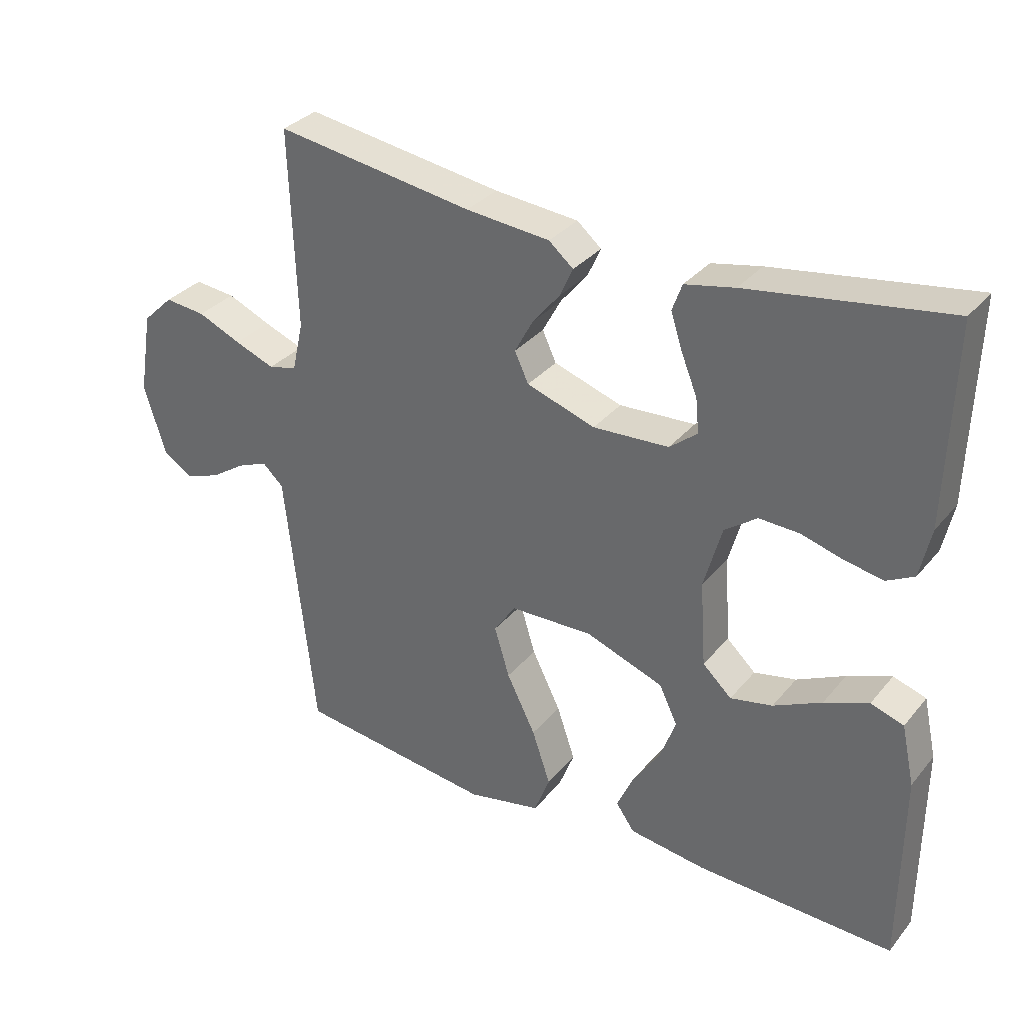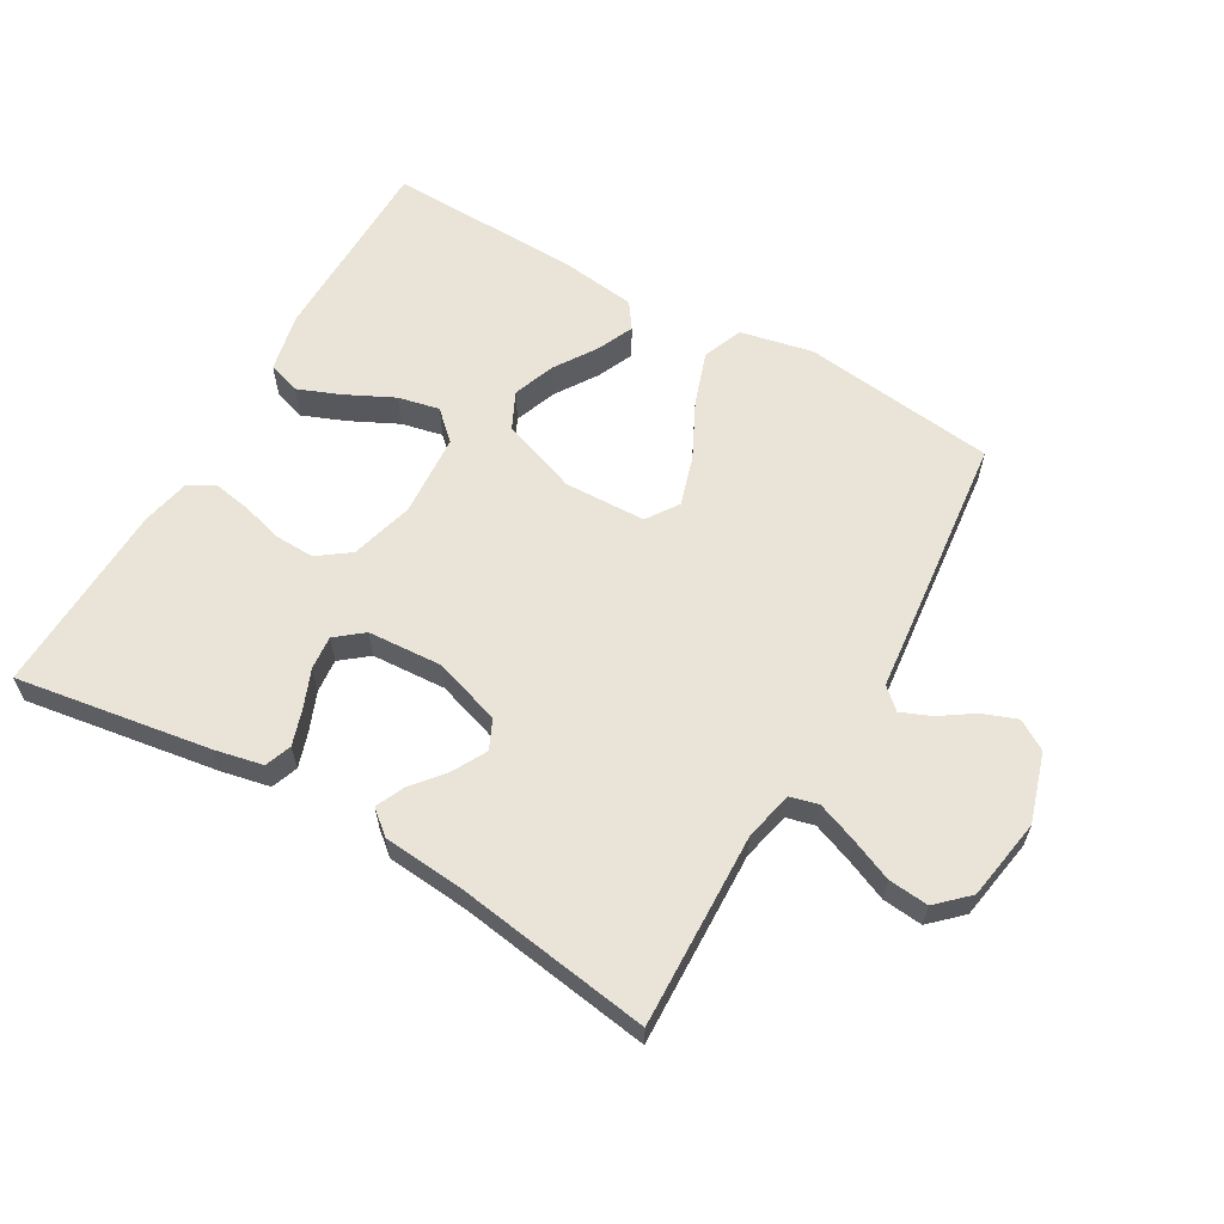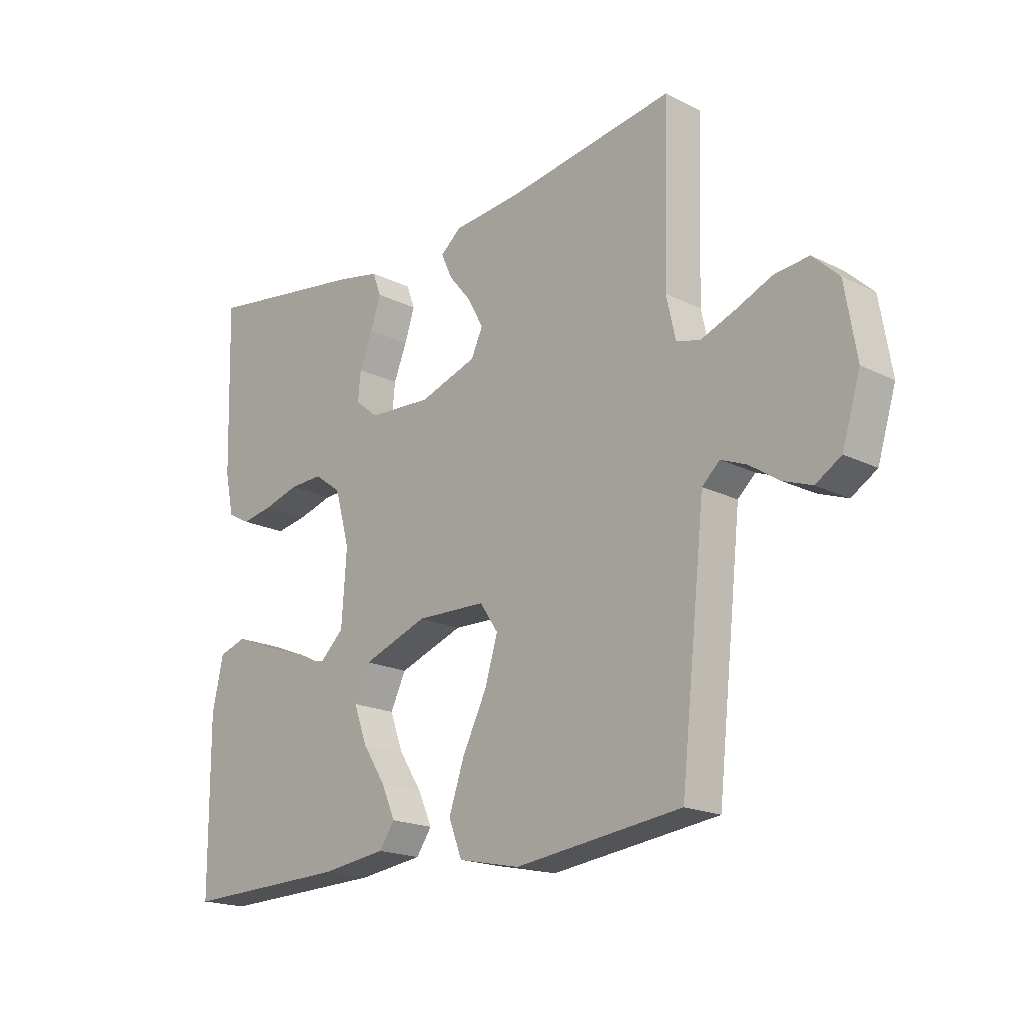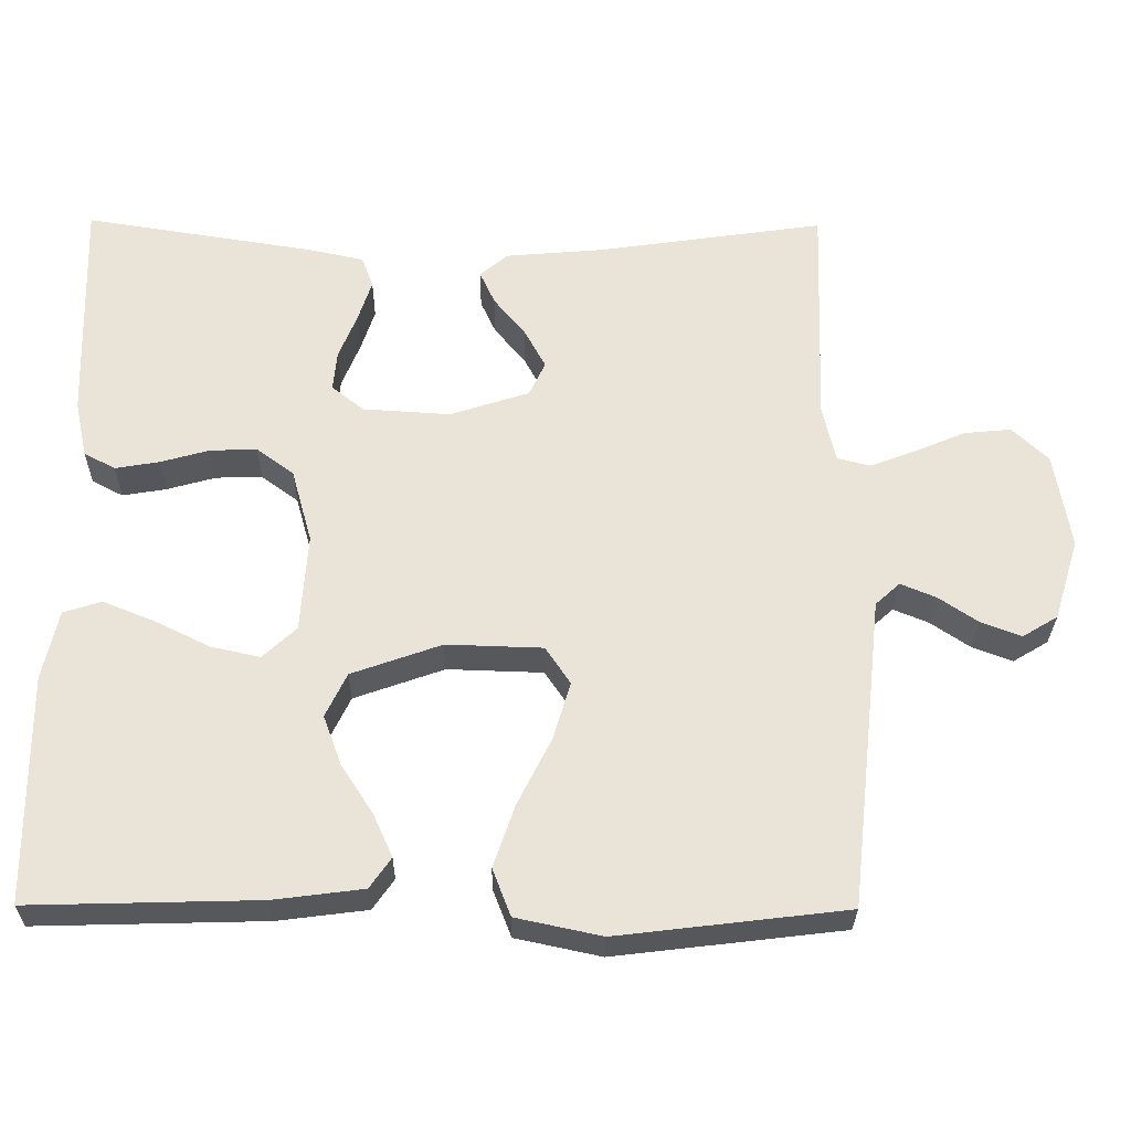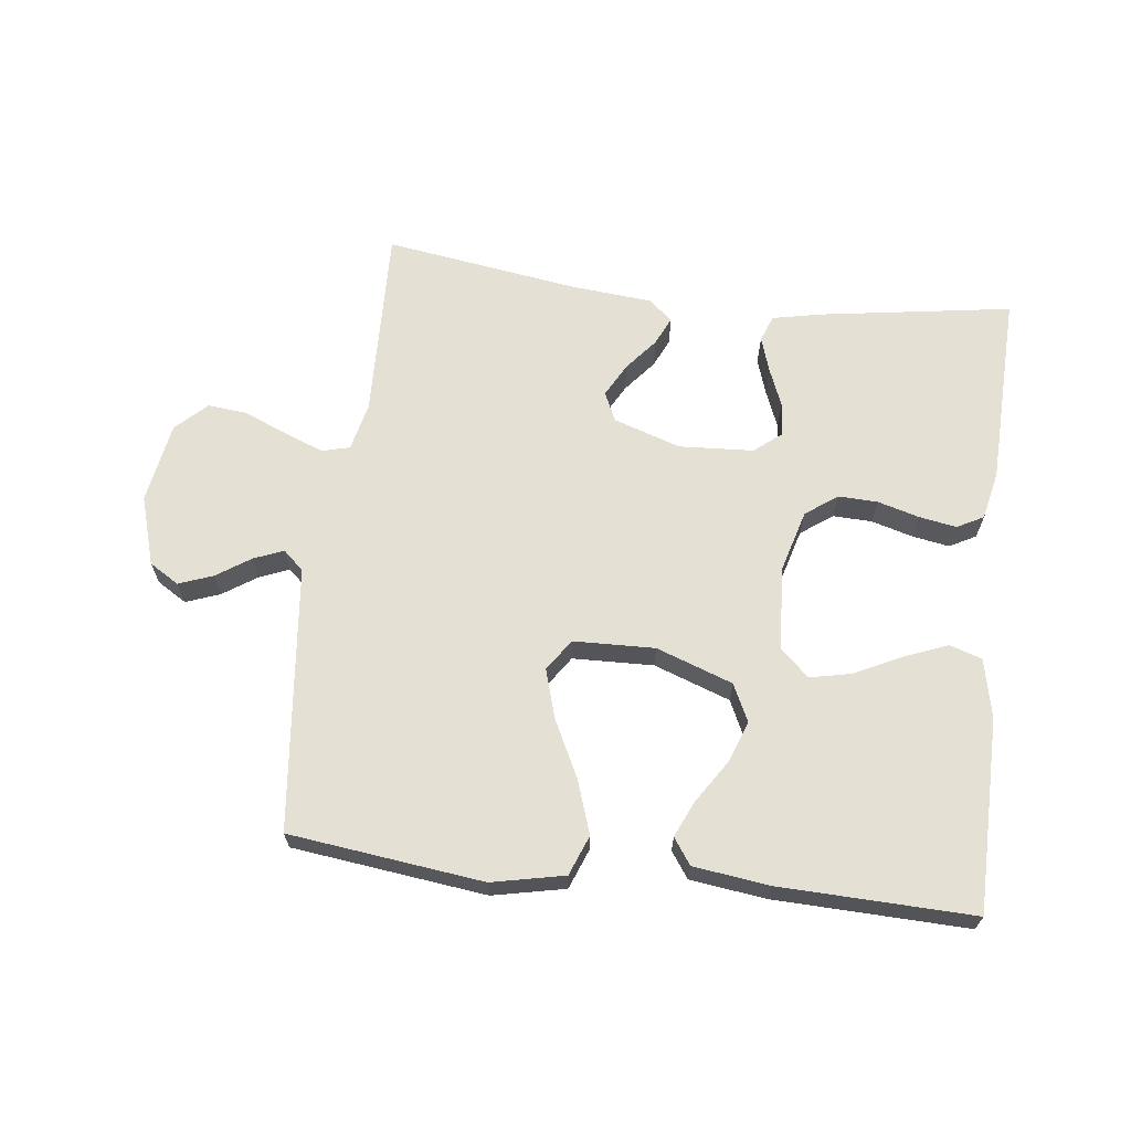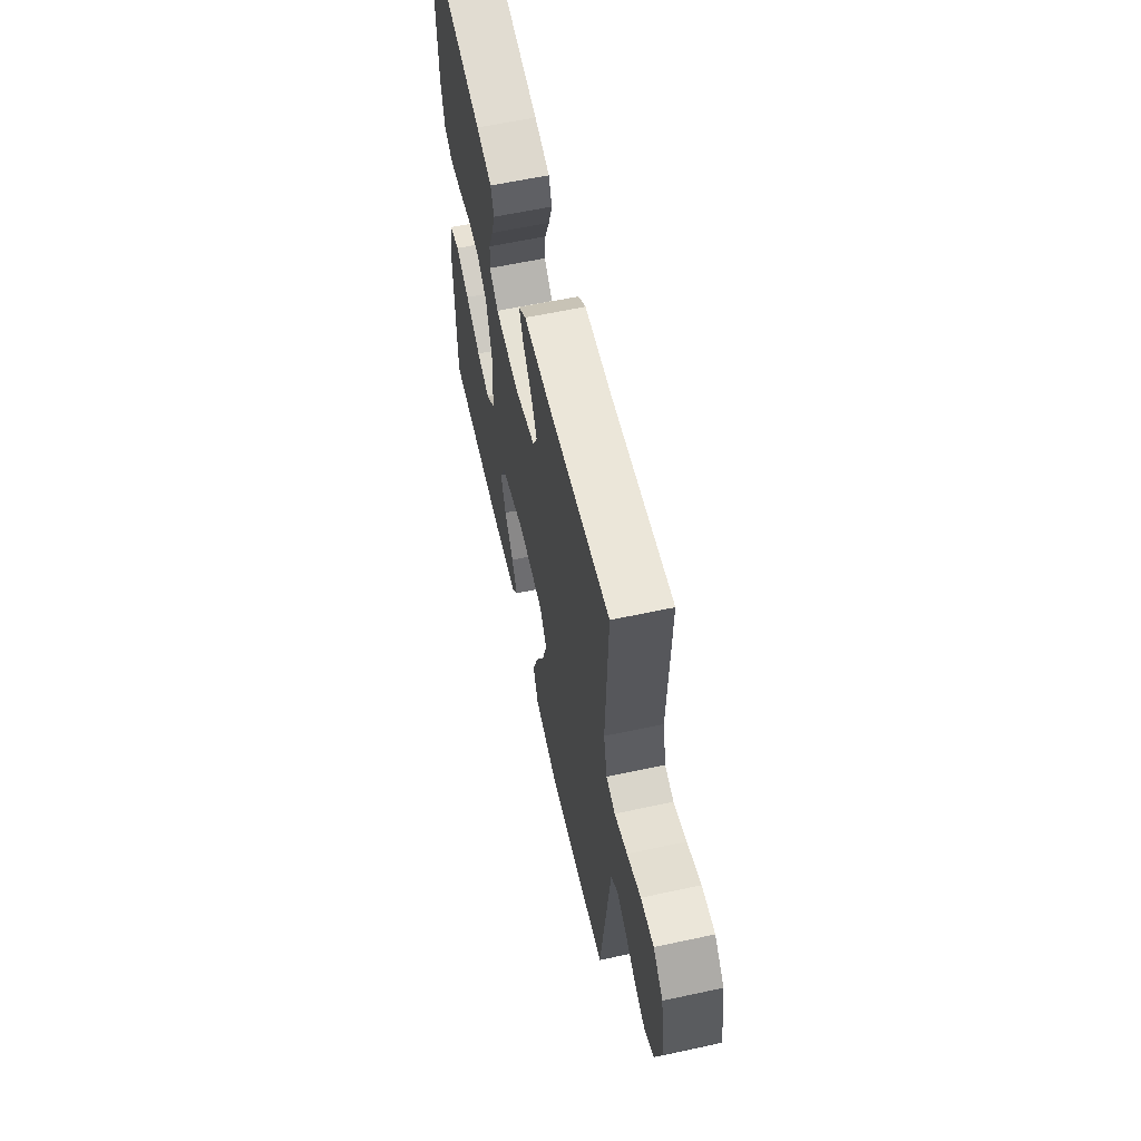
<metadata>
{"format":"obj","ext":"obj","renderer":"f3d","projection":"perspective","resolution":1024,"background":"white","views":[{"elev":32.8,"azim":-147.0,"up":"+Z"},{"elev":61.1,"azim":30.0,"up":"+Y"},{"elev":-18.9,"azim":46.6,"up":"+Z"},{"elev":-28.7,"azim":-0.7,"up":"+Z"},{"elev":65.8,"azim":-173.0,"up":"+Y"},{"elev":60.9,"azim":77.6,"up":"+Z"}]}
</metadata>
<code>
v 0.5 0.07 -0.5
v 0.2 0.07 -0.536
v 0.088 0.07 -0.512
v 0.064 0.07 -0.45
v 0.092 0.07 -0.368
v 0.136 0.07 -0.28
v 0.159 0.07 -0.204
v 0.126 0.07 -0.155
v 0 0.07 -0.151
v -0.118 0.07 -0.193
v -0.146 0.07 -0.251
v -0.122 0.07 -0.316
v -0.08 0.07 -0.381
v -0.055 0.07 -0.437
v -0.083 0.07 -0.477
v -0.2 0.07 -0.492
v -0.5 0.07 -0.5
v -0.502 0.07 -0.2
v -0.482 0.07 -0.109
v -0.432 0.07 -0.093
v -0.365 0.07 -0.12
v -0.292 0.07 -0.156
v -0.228 0.07 -0.17
v -0.184 0.07 -0.129
v -0.175 0.07 0
v -0.202 0.07 0.097
v -0.251 0.07 0.133
v -0.312 0.07 0.131
v -0.376 0.07 0.113
v -0.434 0.07 0.103
v -0.475 0.07 0.125
v -0.491 0.07 0.2
v -0.5 0.07 0.5
v -0.2 0.07 0.453
v -0.125 0.07 0.437
v -0.11 0.07 0.396
v -0.128 0.07 0.341
v -0.152 0.07 0.282
v -0.157 0.07 0.23
v -0.115 0.07 0.196
v 0 0.07 0.189
v 0.104 0.07 0.223
v 0.125 0.07 0.268
v 0.097 0.07 0.32
v 0.056 0.07 0.37
v 0.036 0.07 0.414
v 0.073 0.07 0.445
v 0.2 0.07 0.456
v 0.5 0.07 0.5
v 0.49 0.07 0.2
v 0.507 0.07 0.125
v 0.55 0.07 0.114
v 0.611 0.07 0.137
v 0.677 0.07 0.165
v 0.739 0.07 0.171
v 0.786 0.07 0.126
v 0.807 0.07 0
v 0.774 0.07 -0.107
v 0.728 0.07 -0.135
v 0.675 0.07 -0.115
v 0.623 0.07 -0.08
v 0.577 0.07 -0.061
v 0.545 0.07 -0.09
v 0.533 0.07 -0.2
v 0.5 0 -0.5
v 0.2 0 -0.536
v 0.088 0 -0.512
v 0.064 0 -0.45
v 0.092 0 -0.368
v 0.136 0 -0.28
v 0.159 0 -0.204
v 0.126 0 -0.155
v 0 0 -0.151
v -0.118 0 -0.193
v -0.146 0 -0.251
v -0.122 0 -0.316
v -0.08 0 -0.381
v -0.055 0 -0.437
v -0.083 0 -0.477
v -0.2 0 -0.492
v -0.5 0 -0.5
v -0.502 0 -0.2
v -0.482 0 -0.109
v -0.432 0 -0.093
v -0.365 0 -0.12
v -0.292 0 -0.156
v -0.228 0 -0.17
v -0.184 0 -0.129
v -0.175 0 0
v -0.202 0 0.097
v -0.251 0 0.133
v -0.312 0 0.131
v -0.376 0 0.113
v -0.434 0 0.103
v -0.475 0 0.125
v -0.491 0 0.2
v -0.5 0 0.5
v -0.2 0 0.453
v -0.125 0 0.437
v -0.11 0 0.396
v -0.128 0 0.341
v -0.152 0 0.282
v -0.157 0 0.23
v -0.115 0 0.196
v 0 0 0.189
v 0.104 0 0.223
v 0.125 0 0.268
v 0.097 0 0.32
v 0.056 0 0.37
v 0.036 0 0.414
v 0.073 0 0.445
v 0.2 0 0.456
v 0.5 0 0.5
v 0.49 0 0.2
v 0.507 0 0.125
v 0.55 0 0.114
v 0.611 0 0.137
v 0.677 0 0.165
v 0.739 0 0.171
v 0.786 0 0.126
v 0.807 0 0
v 0.774 0 -0.107
v 0.728 0 -0.135
v 0.675 0 -0.115
v 0.623 0 -0.08
v 0.577 0 -0.061
v 0.545 0 -0.09
v 0.533 0 -0.2
f 4 5 6
f 3 4 6
f 2 3 6
f 1 2 6
f 64 1 6
f 63 64 6
f 62 63 6 7
f 59 60 61
f 58 59 61
f 57 58 61
f 56 57 61
f 55 56 61
f 54 55 61
f 53 54 61
f 52 53 61 62
f 62 7 8
f 52 62 8
f 51 52 8
f 48 49 50
f 48 50 51
f 47 48 51
f 46 47 51
f 45 46 51
f 44 45 51
f 43 44 51
f 51 8 9
f 43 51 9
f 42 43 9
f 36 37 38
f 35 36 38
f 34 35 38
f 33 34 38
f 32 33 38
f 31 32 38
f 30 31 38
f 29 30 38
f 28 29 38
f 27 28 38 39
f 26 27 39 40
f 20 21 22
f 19 20 22
f 18 19 22
f 17 18 22
f 16 17 22
f 15 16 22
f 14 15 22
f 13 14 22
f 12 13 22
f 11 12 22 23
f 10 11 23 24
f 10 24 25
f 9 10 25
f 42 9 25
f 41 42 25
f 25 26 40 41
f 70 69 68
f 70 68 67
f 70 67 66
f 70 66 65
f 70 65 128
f 70 128 127
f 71 70 127 126
f 125 124 123
f 125 123 122
f 125 122 121
f 125 121 120
f 125 120 119
f 125 119 118
f 125 118 117
f 126 125 117 116
f 72 71 126
f 72 126 116
f 72 116 115
f 114 113 112
f 115 114 112
f 115 112 111
f 115 111 110
f 115 110 109
f 115 109 108
f 115 108 107
f 73 72 115
f 73 115 107
f 73 107 106
f 102 101 100
f 102 100 99
f 102 99 98
f 102 98 97
f 102 97 96
f 102 96 95
f 102 95 94
f 102 94 93
f 102 93 92
f 103 102 92 91
f 104 103 91 90
f 86 85 84
f 86 84 83
f 86 83 82
f 86 82 81
f 86 81 80
f 86 80 79
f 86 79 78
f 86 78 77
f 86 77 76
f 87 86 76 75
f 88 87 75 74
f 89 88 74
f 89 74 73
f 89 73 106
f 89 106 105
f 105 104 90 89
f 1 65 66 2
f 2 66 67 3
f 3 67 68 4
f 4 68 69 5
f 5 69 70 6
f 6 70 71 7
f 7 71 72 8
f 8 72 73 9
f 9 73 74 10
f 10 74 75 11
f 11 75 76 12
f 12 76 77 13
f 13 77 78 14
f 14 78 79 15
f 15 79 80 16
f 16 80 81 17
f 17 81 82 18
f 18 82 83 19
f 19 83 84 20
f 20 84 85 21
f 21 85 86 22
f 22 86 87 23
f 23 87 88 24
f 24 88 89 25
f 25 89 90 26
f 26 90 91 27
f 27 91 92 28
f 28 92 93 29
f 29 93 94 30
f 30 94 95 31
f 31 95 96 32
f 32 96 97 33
f 33 97 98 34
f 34 98 99 35
f 35 99 100 36
f 36 100 101 37
f 37 101 102 38
f 38 102 103 39
f 39 103 104 40
f 40 104 105 41
f 41 105 106 42
f 42 106 107 43
f 43 107 108 44
f 44 108 109 45
f 45 109 110 46
f 46 110 111 47
f 47 111 112 48
f 48 112 113 49
f 49 113 114 50
f 50 114 115 51
f 51 115 116 52
f 52 116 117 53
f 53 117 118 54
f 54 118 119 55
f 55 119 120 56
f 56 120 121 57
f 57 121 122 58
f 58 122 123 59
f 59 123 124 60
f 60 124 125 61
f 61 125 126 62
f 62 126 127 63
f 63 127 128 64
f 64 128 65 1

</code>
